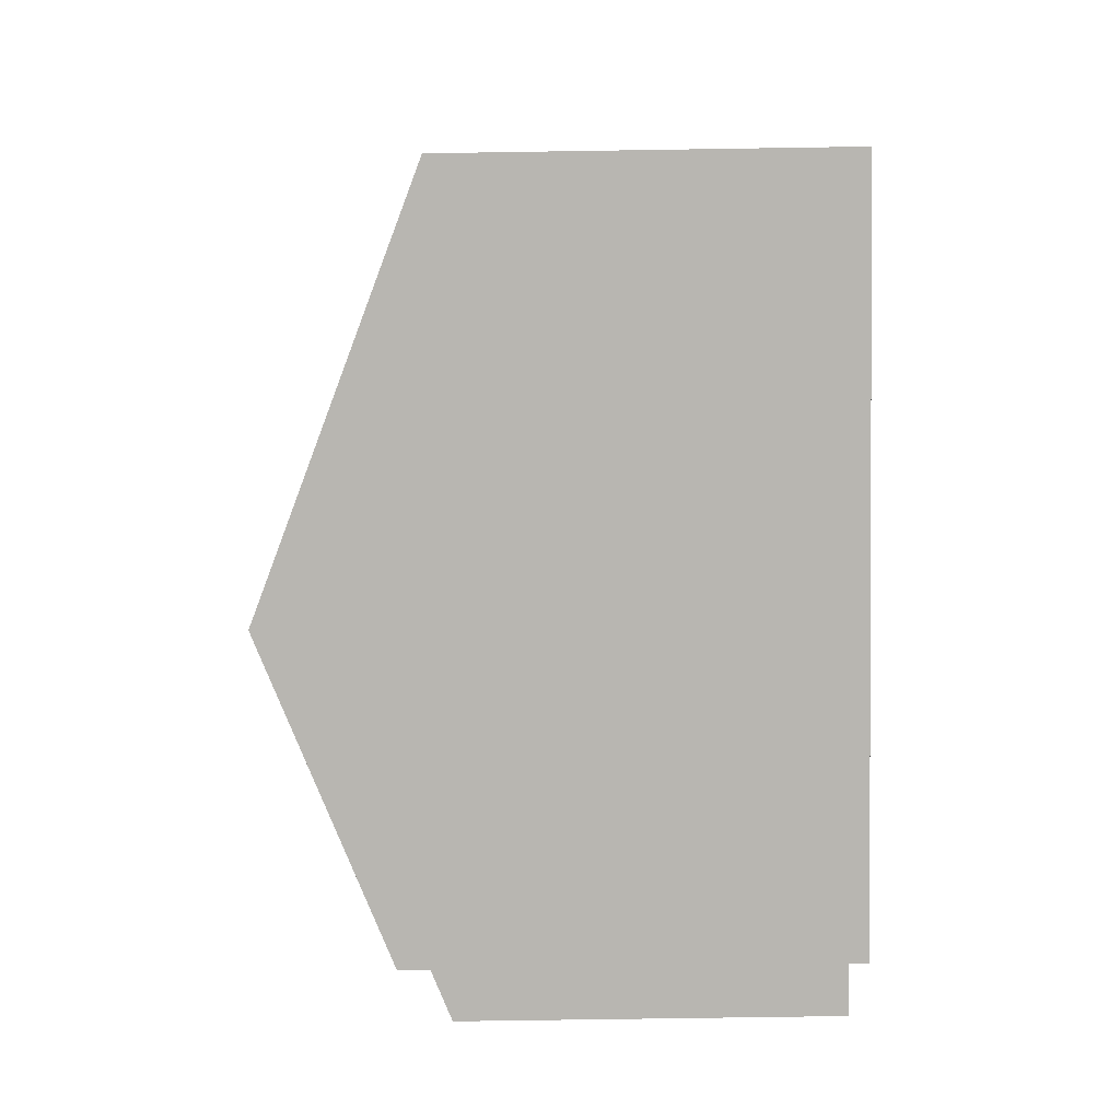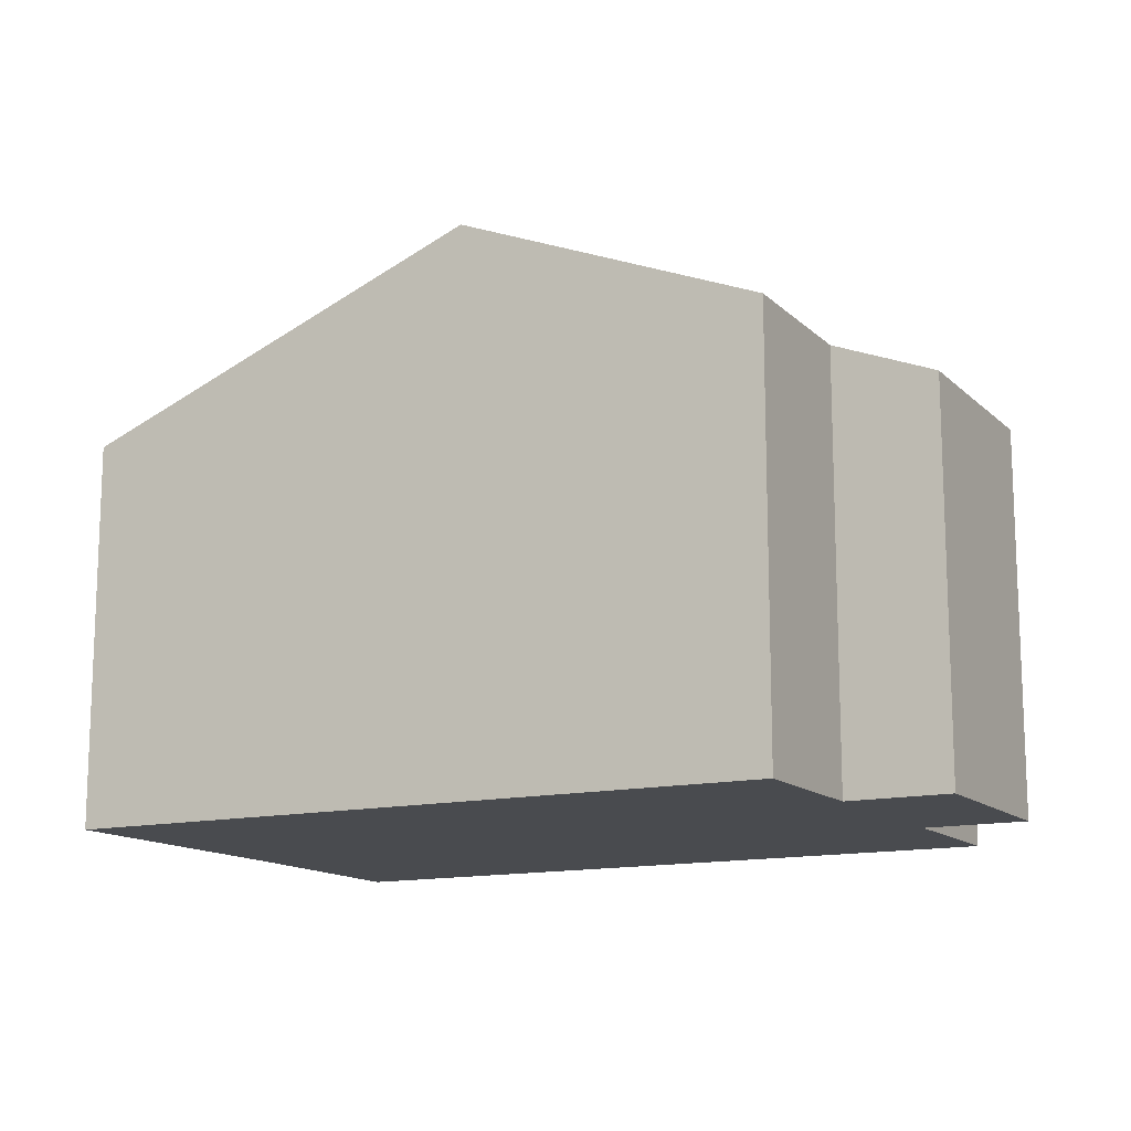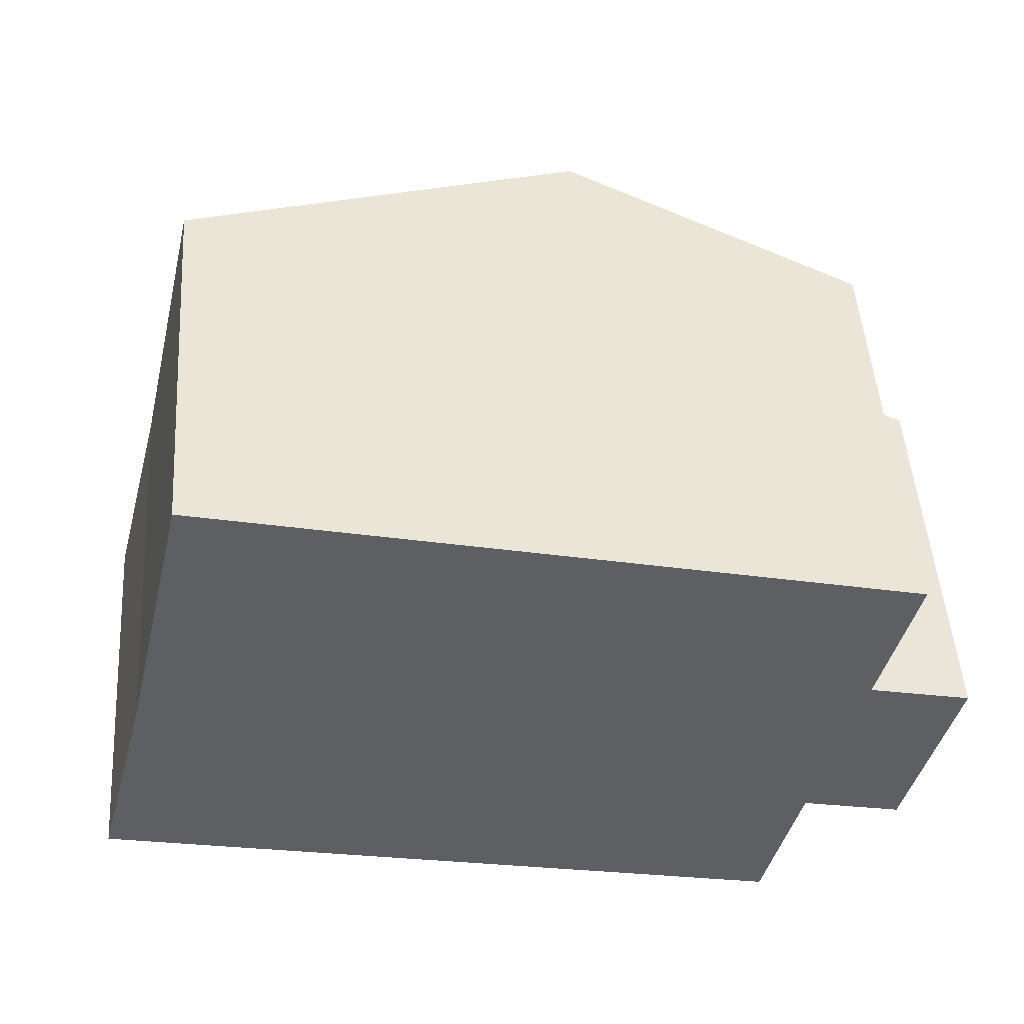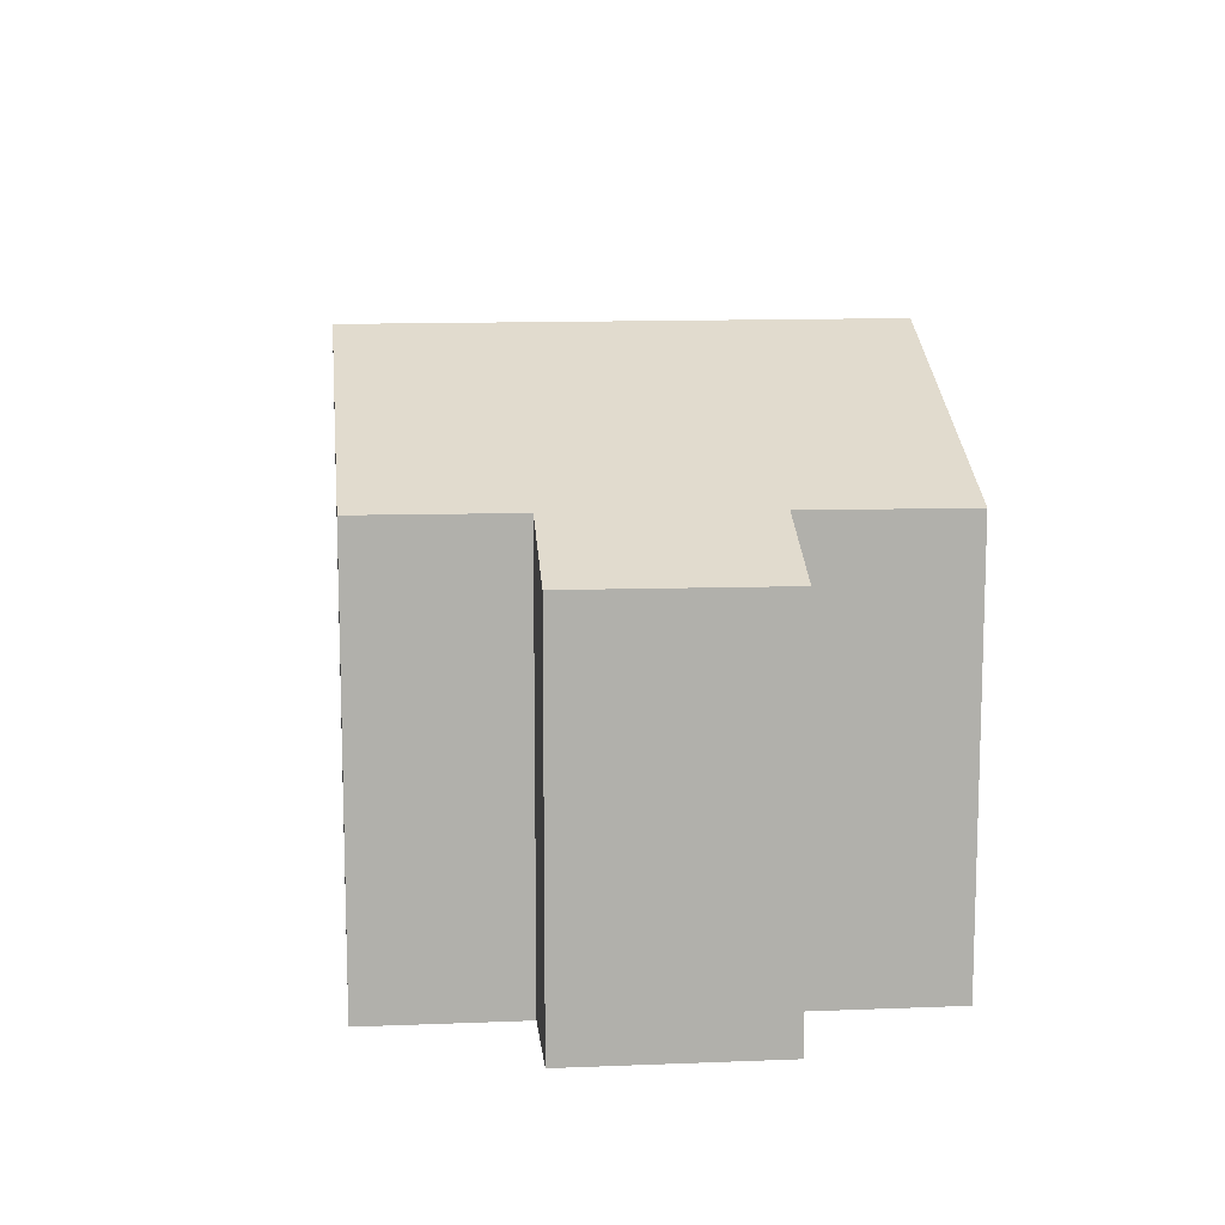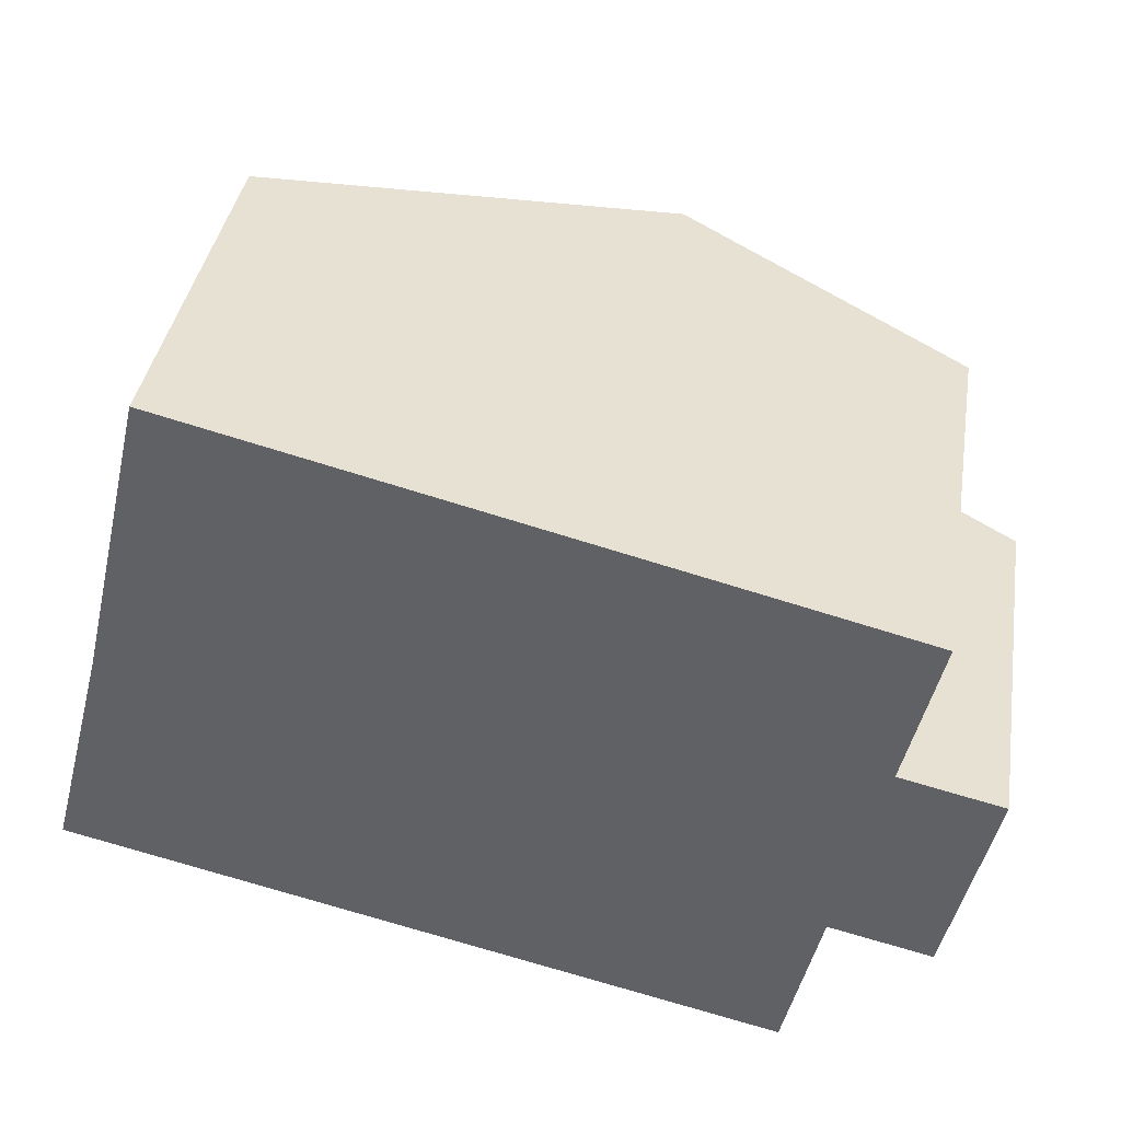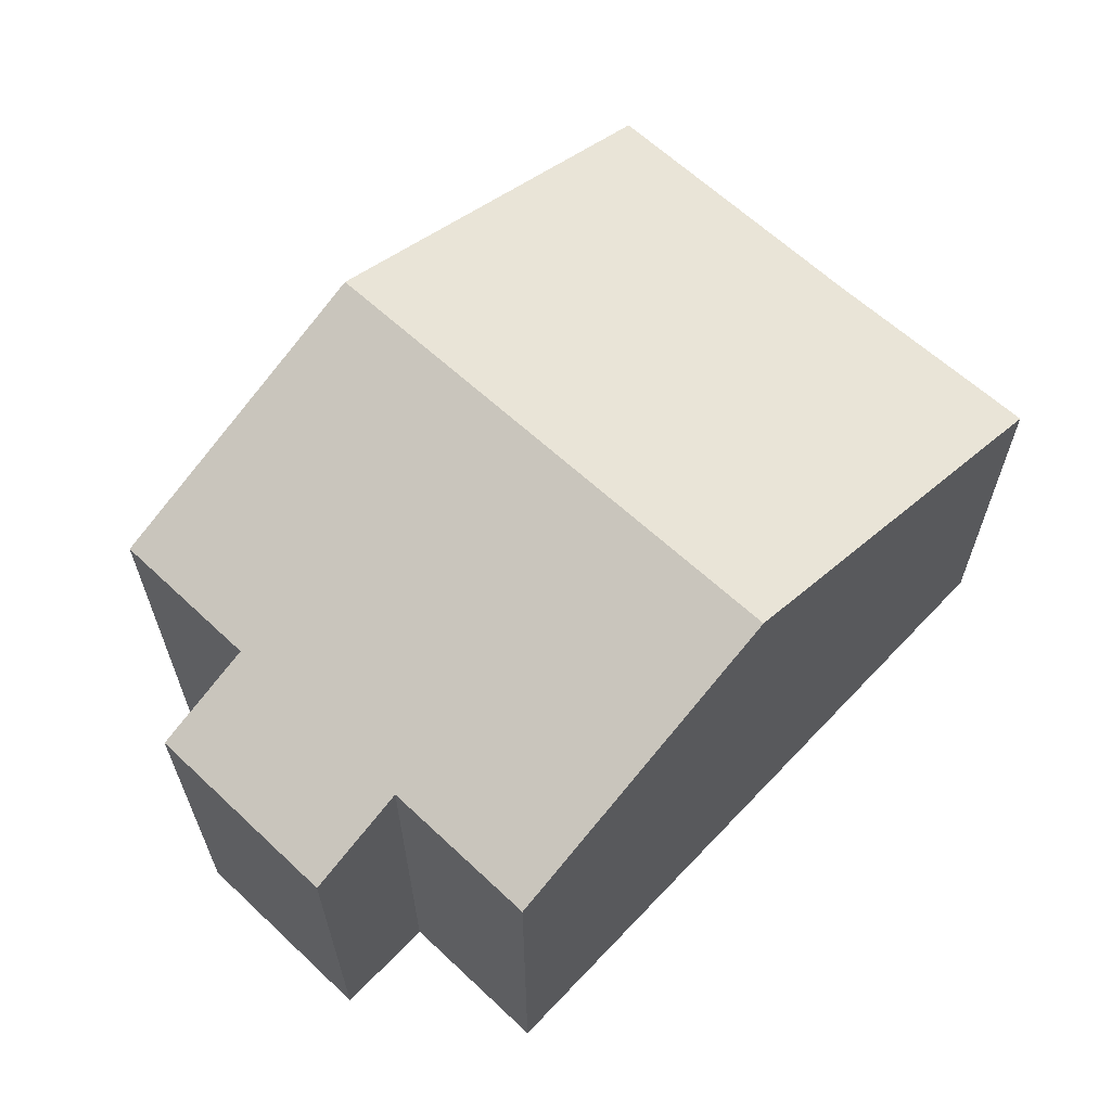
<metadata>
{"format":"obj","ext":"obj","renderer":"f3d","projection":"perspective","resolution":1024,"background":"white","views":[{"elev":-68.5,"azim":-89.1,"up":"+Z"},{"elev":-13.7,"azim":41.4,"up":"+Y"},{"elev":49.4,"azim":-3.9,"up":"+Z"},{"elev":12.0,"azim":97.7,"up":"+Y"},{"elev":38.8,"azim":9.2,"up":"+Z"},{"elev":64.0,"azim":146.6,"up":"+Y"}]}
</metadata>
<code>
v  6.63 9.054 -1.56
v  12.25 7.031 -0.148
v  11.65 7.019 -2.741
v  8.697 9.054 6.883
v  13.02 7.048 3.173
v  14.71 6.366 2.78
v  13.6 7.059 5.668
v  13.93 6.351 -0.539
v  0.958 6.388 3.681
v  0 6.366 3.898e-16
v  2.086 6.366 8.52
v  11.65 1.678e-16 -2.741
v  6.63 9.552e-17 -1.56
v  0 0 0
v  12.25 9.062e-18 -0.148
v  13.93 3.3e-17 -0.539
v  0.958 -2.254e-16 3.681
v  2.086 -5.217e-16 8.52
v  8.697 -4.215e-16 6.883
v  13.6 -3.471e-16 5.668
v  13.02 -1.943e-16 3.173
v  14.71 -1.702e-16 2.78
g defaultobject
f 1 2 3
f 2 1 4
f 2 4 5
f 2 5 6
f 5 4 7
f 6 8 2
f 9 1 10
f 1 9 4
f 4 9 11
f 12 1 3
f 1 12 10
f 10 12 13
f 10 13 14
f 8 15 2
f 15 8 16
f 10 17 9
f 17 10 14
f 17 11 9
f 11 17 18
f 18 4 11
f 4 18 7
f 7 18 19
f 7 19 20
f 21 6 5
f 6 21 22
f 20 5 7
f 5 20 21
f 22 8 6
f 8 22 16
f 15 3 2
f 3 15 12
f 17 19 18
f 19 17 20
f 20 17 21
f 21 16 22
f 16 21 17
f 16 17 15
f 15 17 14
f 15 14 13
f 15 13 12

</code>
